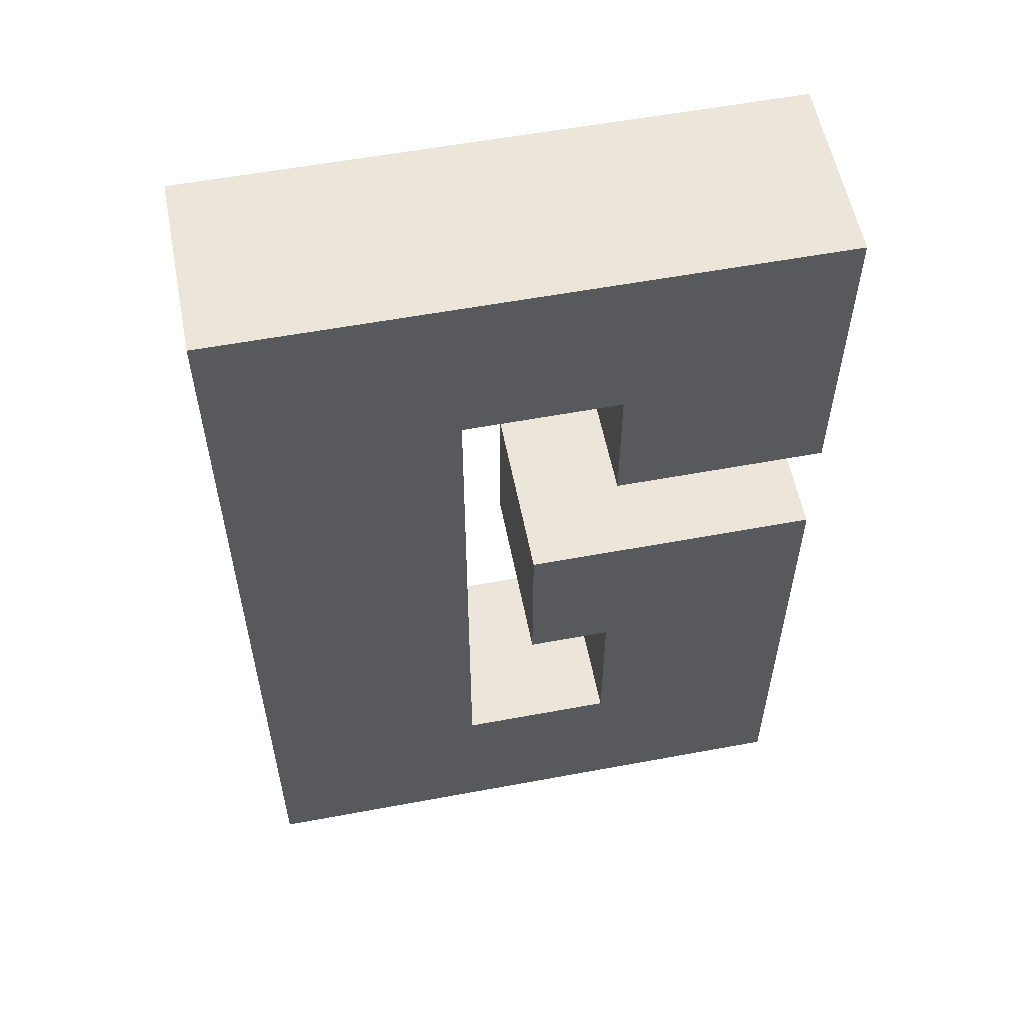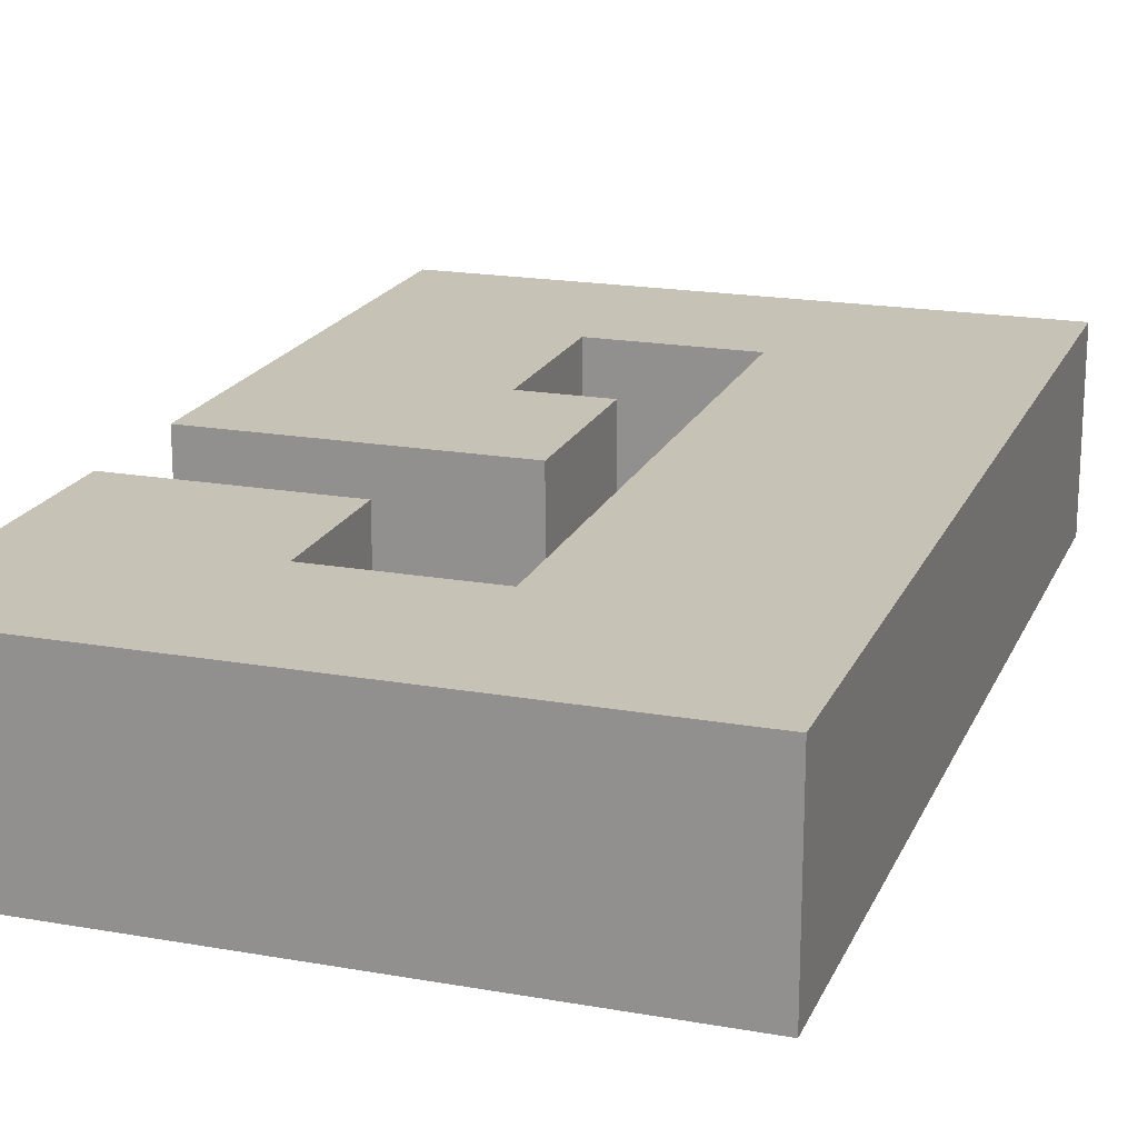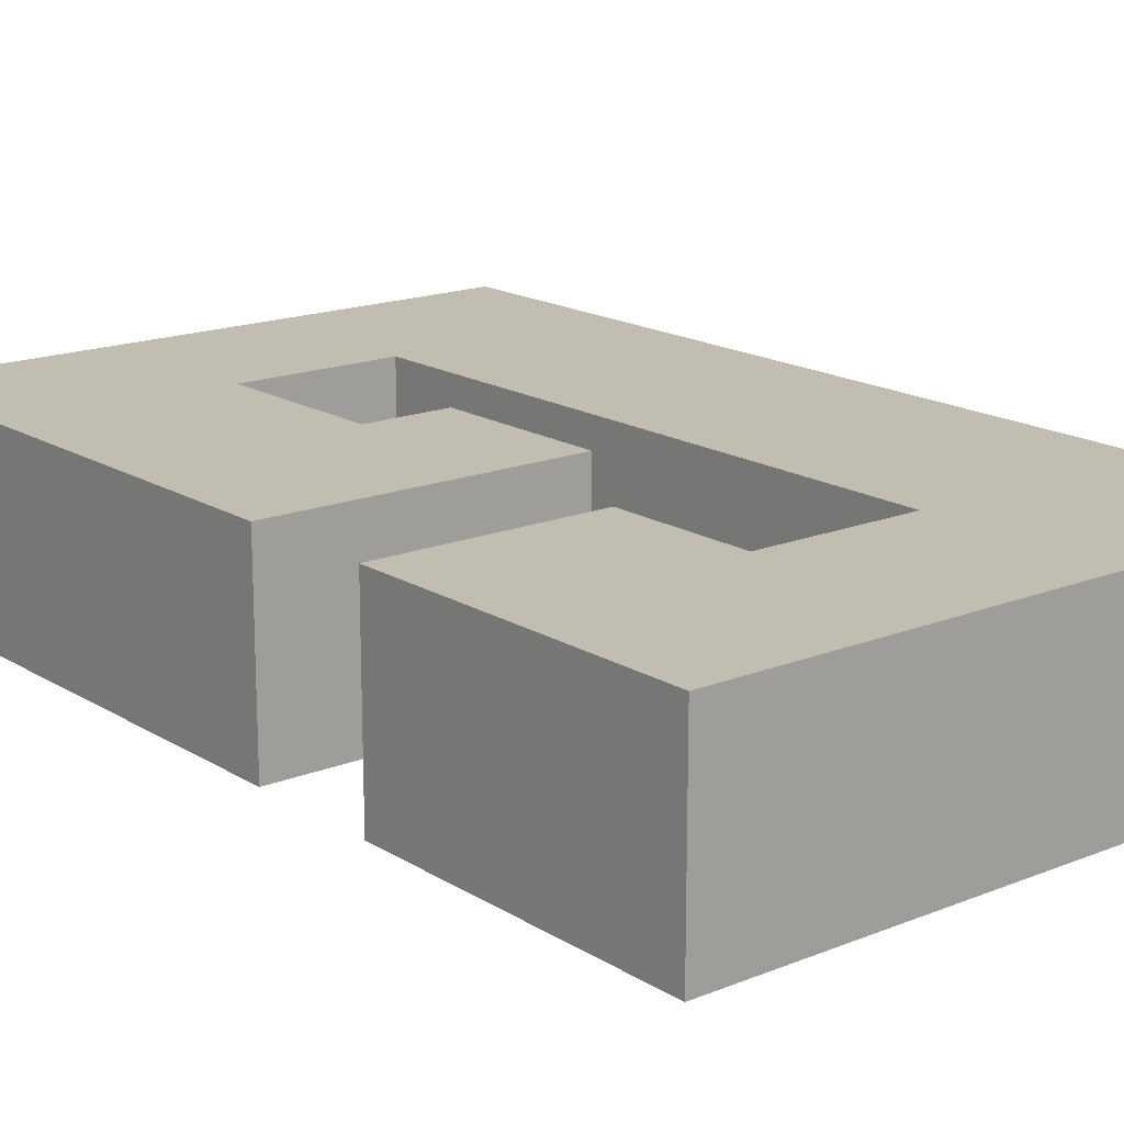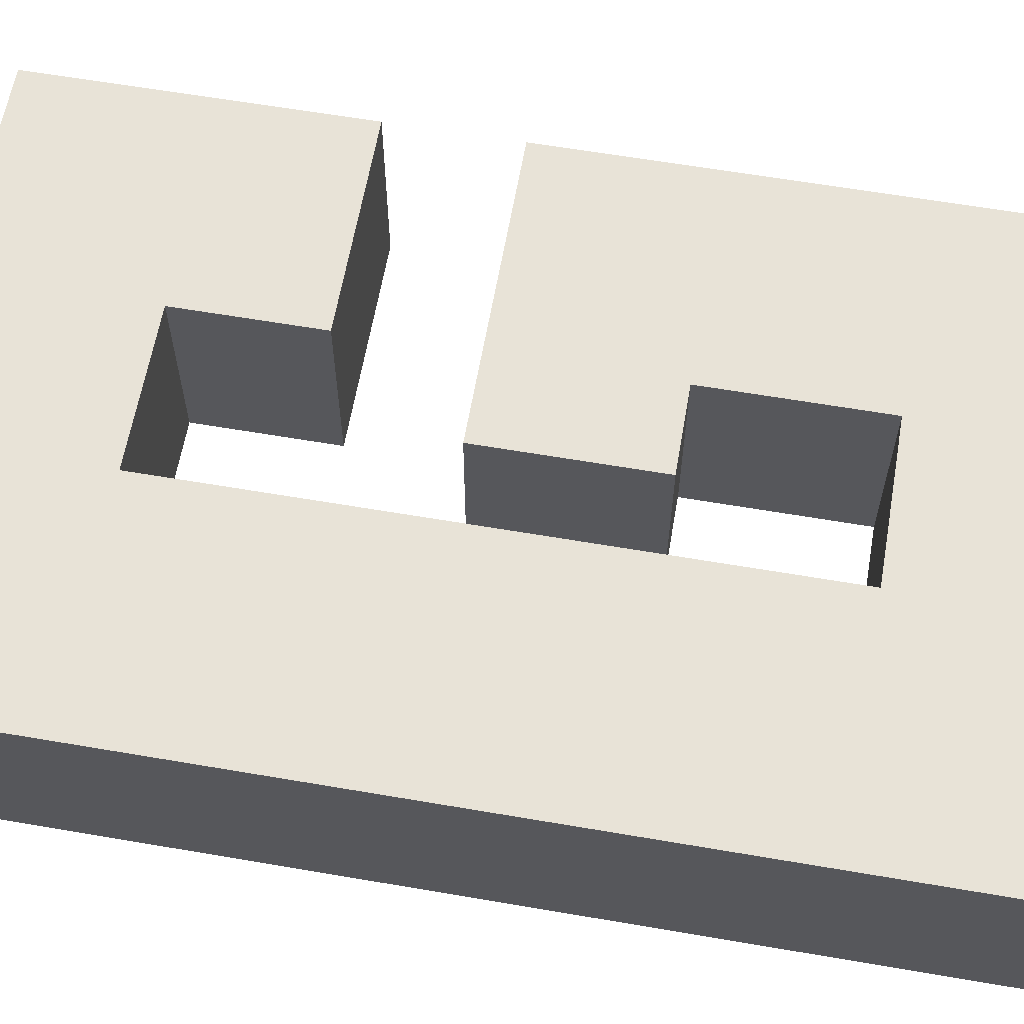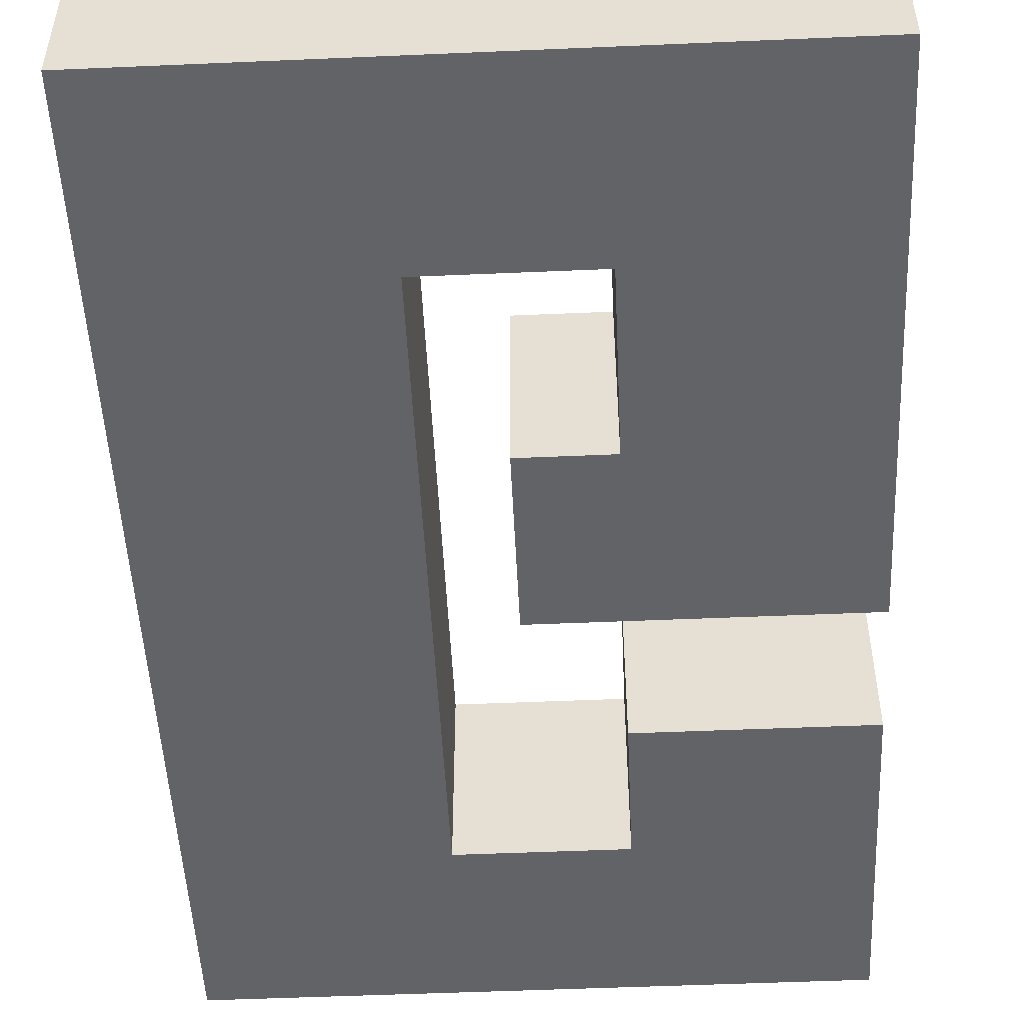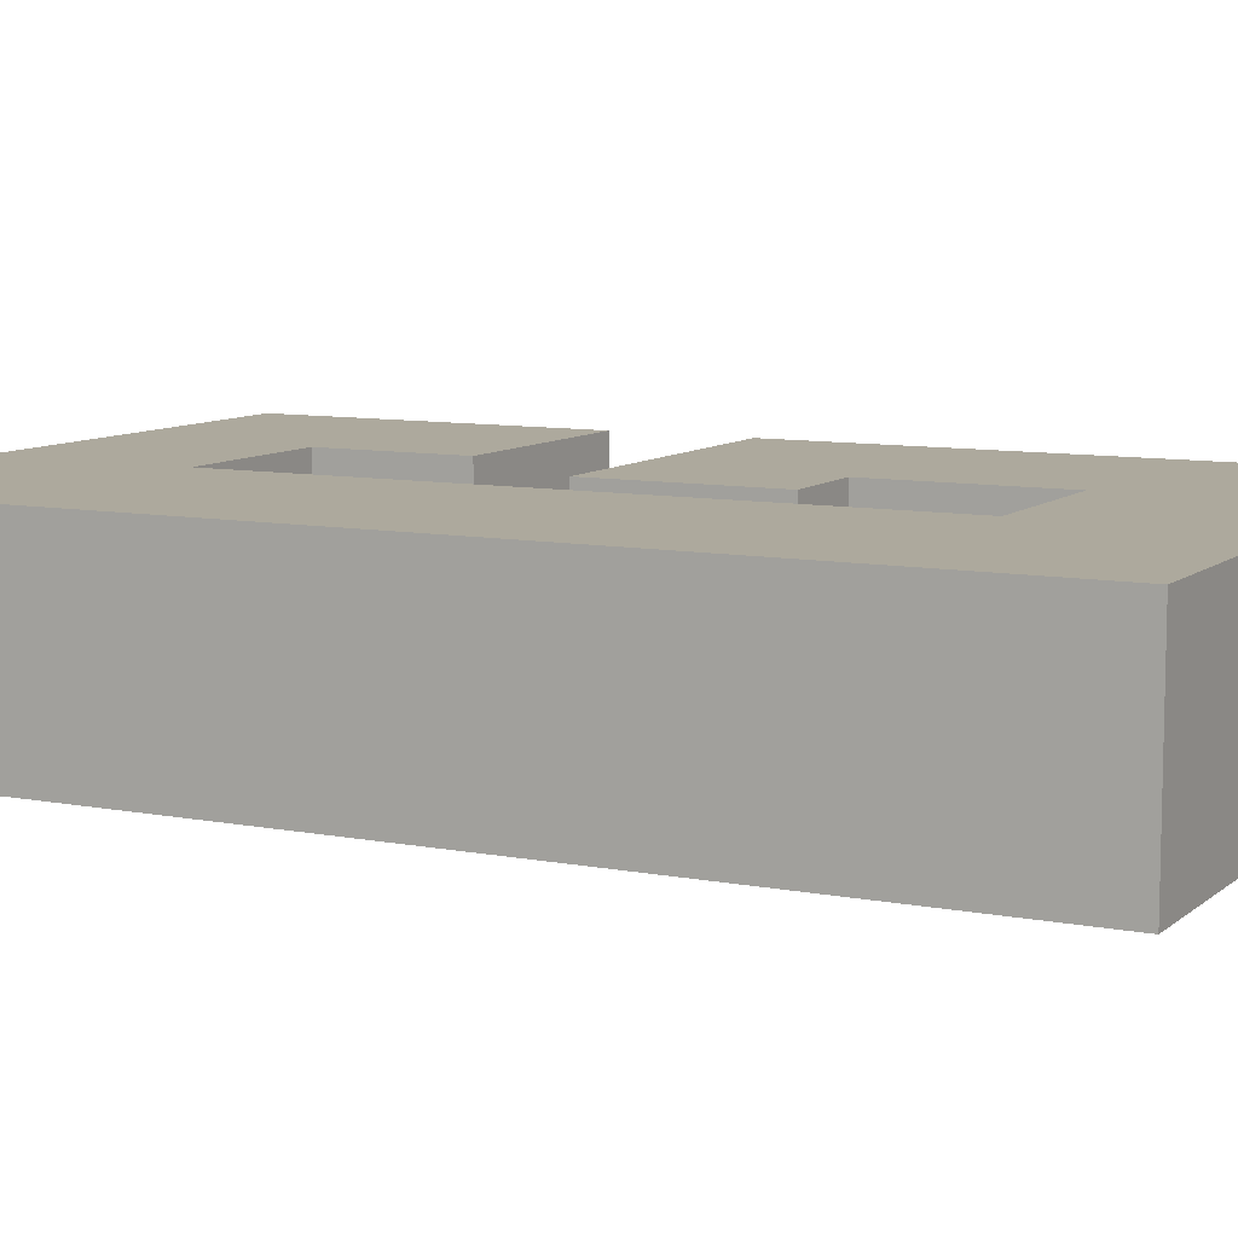
<metadata>
{"format":"obj","ext":"obj","renderer":"f3d","projection":"perspective","resolution":1024,"background":"white","views":[{"elev":56.9,"azim":-11.0,"up":"+Y"},{"elev":19.1,"azim":-161.5,"up":"+Z"},{"elev":16.8,"azim":140.9,"up":"+Z"},{"elev":61.9,"azim":-80.1,"up":"+Z"},{"elev":-50.9,"azim":2.7,"up":"+Z"},{"elev":8.9,"azim":-62.6,"up":"+Z"}]}
</metadata>
<code>
v 0 0 0.1912
v 0 0.9713 0.1912
v 0.6054 0.9713 0.1912
v 0.6054 0 0.1912
v 0.6054 0.6515 0.1912
v 0.6054 0.526 0.1912
v 0.3923 0.526 0.1912
v 0.3923 0.1833 0.1912
v 0.236 0.1833 0.1912
v 0.236 0.7906 0.1912
v 0.3923 0.7906 0.1912
v 0.3923 0.6515 0.1912
v 0.3923 0.1833 0
v 0.6054 0 0
v 0.6054 0.526 0
v 0.3923 0.526 0
v 0 0 0
v 0.236 0.1833 0
v 0.236 0.7906 0
v 0 0.9713 0
v 0.3923 0.7906 0
v 0.6054 0.9713 0
v 0.3923 0.6515 0
v 0.6054 0.6515 0
v 0.3923 0.3547 0
v 0.3923 0.3547 0.1912
v 0.3074 0.526 0.1912
v 0.3074 0.3547 0.1912
v 0.3074 0.3547 0
v 0.3074 0.526 0
f 13 25 16 15 14
f 17 18 13 14
f 17 20 19 18
f 20 22 21 19
f 22 24 23 21
f 8 4 6 7 26
f 1 4 8 9
f 1 9 10 2
f 2 10 11 3
f 3 11 12 5
f 4 14 15 6
f 6 15 16 7
f 25 13 8 26
f 1 17 14 4
f 8 13 18 9
f 9 18 19 10
f 2 20 17 1
f 10 19 21 11
f 3 22 20 2
f 11 21 23 12
f 12 23 24 5
f 5 24 22 3
f 27 30 29 28
f 7 27 28 26
f 26 28 29 25
f 25 29 30 16
f 16 30 27 7

</code>
